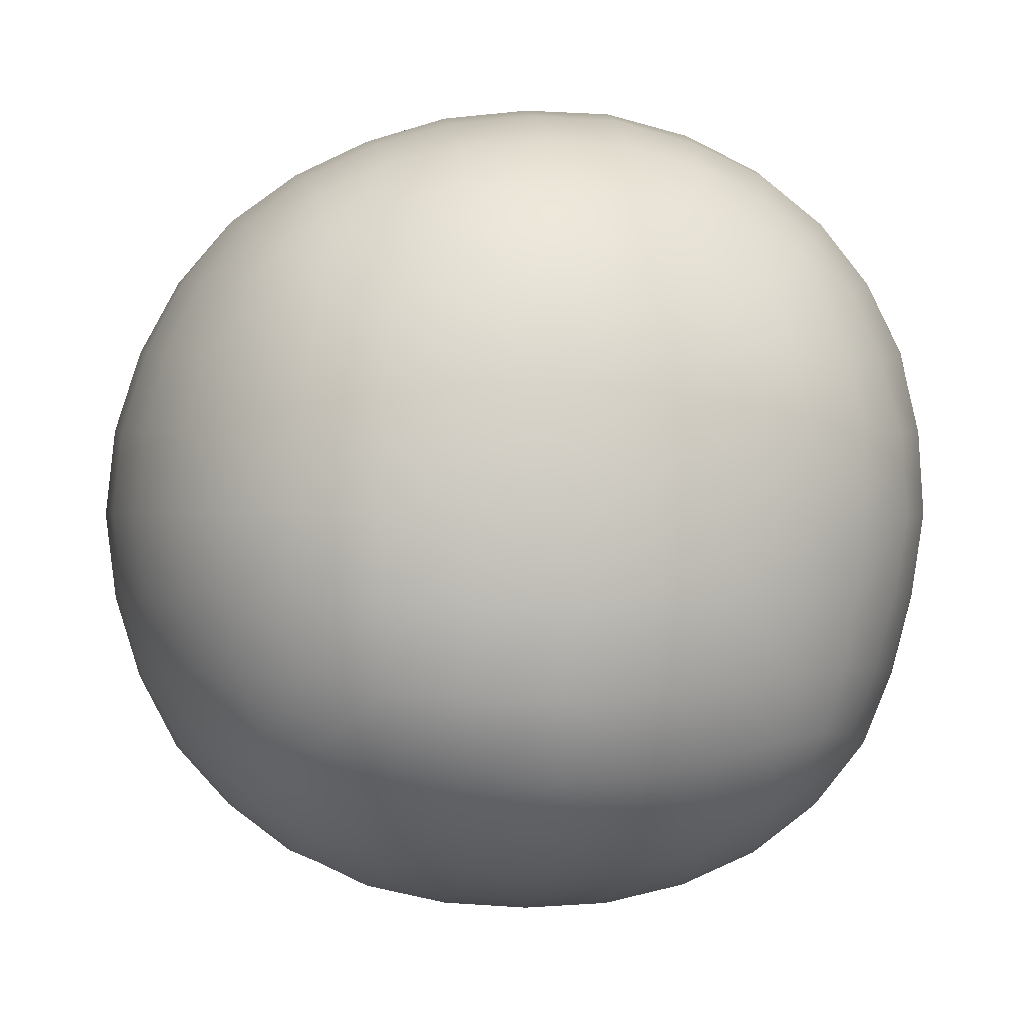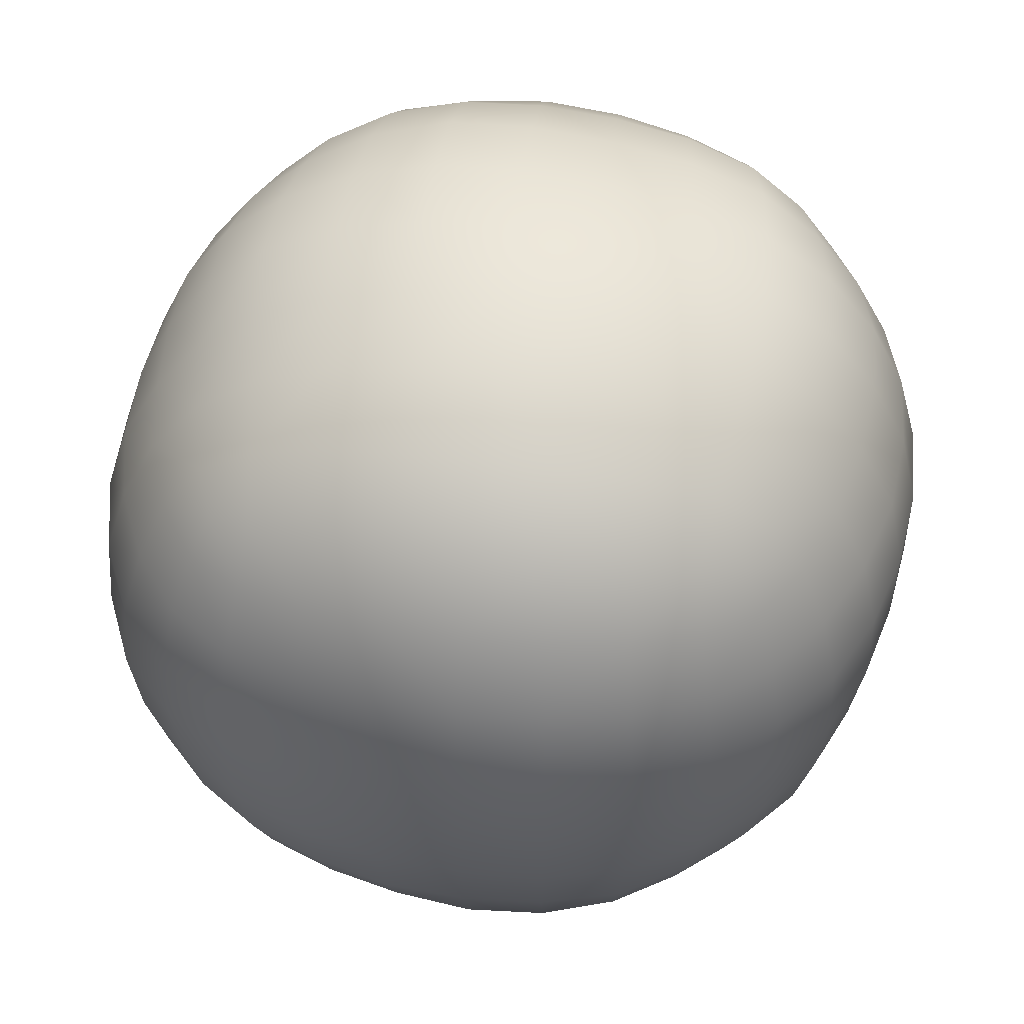
<metadata>
{"format":"obj","ext":"obj","renderer":"f3d","projection":"perspective","resolution":1024,"background":"white","views":[{"elev":-0.3,"azim":-96.2,"up":"+Y"},{"elev":50.0,"azim":7.3,"up":"+Z"}]}
</metadata>
<code>
v -65.07 2.989 43.9
v -65.03 11.21 43.85
v -64.96 2.874 52.18
v -64.9 11.33 52.24
v -73.37 2.866 43.77
v -73.32 11.24 43.82
v -73.39 2.845 52.21
v -73.33 11.25 52.16
v -64.67 2.588 51.49
v -64.38 2.295 50.46
v -64.18 2.098 49.25
v -64.16 2.079 47.98
v -64.27 2.182 46.73
v -64.49 2.405 45.56
v -64.81 2.725 44.57
v -64.76 3.628 43.58
v -64.4 4.607 43.22
v -64.12 5.785 42.94
v -64.05 7.074 42.87
v -64.16 8.354 42.98
v -64.38 9.548 43.2
v -64.72 10.55 43.54
v -64.73 11.51 44.51
v -64.36 11.87 45.5
v -64.12 12.12 46.69
v -64.08 12.15 47.98
v -64.17 12.07 49.26
v -64.35 11.88 50.47
v -64.64 11.59 51.51
v -64.58 10.66 52.56
v -64.26 9.611 52.88
v -64.02 8.387 53.11
v -63.98 7.074 53.16
v -64.1 5.781 53.04
v -64.34 4.578 52.8
v -64.66 3.556 52.48
v -72.69 2.556 52.5
v -71.65 2.252 52.8
v -70.44 2.049 53.01
v -69.16 1.952 53.1
v -67.86 2.009 53.05
v -66.66 2.244 52.81
v -65.64 2.574 52.48
v -65.59 11.64 52.55
v -66.65 11.92 52.83
v -67.87 12.11 53.02
v -69.16 12.2 53.11
v -70.45 12.13 53.04
v -71.68 11.95 52.86
v -72.7 11.59 52.5
v -73.62 10.56 52.44
v -73.93 9.543 52.75
v -74.16 8.353 52.98
v -74.19 7.074 53.01
v -74.08 5.814 52.91
v -73.91 4.612 52.73
v -73.66 3.551 52.48
v -73.66 2.57 44.46
v -73.96 2.268 45.49
v -74.15 2.088 46.71
v -74.26 1.973 47.98
v -74.23 1.999 49.28
v -74.01 2.225 50.49
v -73.69 2.543 51.53
v -73.6 11.52 51.46
v -73.93 11.85 50.45
v -74.15 12.07 49.26
v -74.25 12.17 47.98
v -74.18 12.1 46.7
v -73.94 11.85 45.51
v -73.62 11.53 44.49
v -73.61 10.56 43.53
v -73.89 9.527 43.25
v -74.12 8.344 43.02
v -74.27 7.074 42.87
v -74.2 5.786 42.94
v -73.98 4.576 43.16
v -73.68 3.533 43.46
v -65.72 2.682 43.59
v -66.7 2.335 43.24
v -67.89 2.106 43.01
v -69.16 2.051 42.96
v -70.41 2.167 43.07
v -71.61 2.344 43.25
v -72.66 2.605 43.51
v -72.65 11.53 43.52
v -71.62 11.83 43.22
v -70.43 12.03 43.02
v -69.16 12.11 42.95
v -67.9 11.99 43.06
v -66.71 11.8 43.26
v -65.69 11.5 43.56
v -64.16 3.532 44.44
v -63.68 4.573 44.22
v -63.35 5.774 44.03
v -63.21 7.074 43.94
v -63.32 8.38 44.01
v -63.6 9.61 44.17
v -64.07 10.68 44.38
v -63.72 3.339 45.5
v -63.21 4.486 45.39
v -62.85 5.742 45.28
v -62.66 7.074 45.21
v -62.71 8.432 45.23
v -63.01 9.738 45.32
v -63.56 10.91 45.43
v -63.45 3.184 46.7
v -62.93 4.403 46.66
v -62.57 5.706 46.61
v -62.34 7.074 46.57
v -62.33 8.485 46.57
v -62.63 9.857 46.61
v -63.23 11.1 46.66
v -63.3 3.091 47.98
v -62.73 4.327 47.98
v -62.39 5.673 47.98
v -62.19 7.074 47.98
v -62.2 8.508 47.98
v -62.54 9.892 47.98
v -63.16 11.15 47.98
v -63.35 3.124 49.28
v -62.75 4.335 49.33
v -62.37 5.67 49.38
v -62.19 7.074 49.42
v -62.23 8.501 49.41
v -62.58 9.876 49.36
v -63.23 11.1 49.31
v -63.62 3.277 50.51
v -63.04 4.42 50.64
v -62.65 5.704 50.76
v -62.51 7.074 50.81
v -62.59 8.455 50.78
v -62.93 9.77 50.68
v -63.52 10.94 50.55
v -64.06 3.465 51.59
v -63.6 4.538 51.79
v -63.28 5.759 51.98
v -63.13 7.074 52.07
v -63.19 8.408 52.03
v -63.5 9.653 51.86
v -63.98 10.73 51.64
v -65.53 3.446 53.11
v -65.32 4.522 53.58
v -65.17 5.76 53.86
v -65.09 7.074 53.99
v -65.11 8.405 53.94
v -65.25 9.674 53.69
v -65.45 10.79 53.24
v -66.62 3.258 53.55
v -66.52 4.436 54.06
v -66.42 5.721 54.4
v -66.37 7.074 54.52
v -66.4 8.433 54.43
v -66.48 9.753 54.17
v -66.58 10.94 53.63
v -67.85 3.088 53.85
v -67.81 4.335 54.39
v -67.76 5.676 54.74
v -67.74 7.074 54.85
v -67.76 8.469 54.72
v -67.8 9.825 54.42
v -67.85 11.06 53.85
v -69.16 3.02 53.95
v -69.16 4.283 54.53
v -69.16 5.652 54.87
v -69.16 7.074 54.96
v -69.16 8.492 54.85
v -69.16 9.875 54.56
v -69.16 11.12 53.95
v -70.47 3.085 53.85
v -70.51 4.343 54.37
v -70.55 5.681 54.71
v -70.58 7.074 54.88
v -70.57 8.485 54.81
v -70.54 9.862 54.52
v -70.48 11.09 53.9
v -71.71 3.237 53.58
v -71.79 4.445 54.04
v -71.89 5.729 54.36
v -71.96 7.074 54.55
v -71.93 8.44 54.47
v -71.84 9.759 54.18
v -71.74 10.95 53.64
v -72.79 3.442 53.12
v -72.93 4.561 53.48
v -73.09 5.78 53.77
v -73.2 7.074 53.94
v -73.15 8.387 53.85
v -72.98 9.619 53.56
v -72.8 10.72 53.13
v -74.3 3.441 51.61
v -74.69 4.55 51.77
v -74.88 5.793 51.88
v -74.96 7.074 51.93
v -74.92 8.363 51.9
v -74.65 9.583 51.75
v -74.19 10.64 51.55
v -74.76 3.236 50.54
v -75.28 4.419 50.64
v -75.54 5.728 50.71
v -75.56 7.074 50.72
v -75.47 8.406 50.68
v -75.18 9.688 50.59
v -74.61 10.81 50.47
v -75.11 3.033 49.31
v -75.66 4.3 49.35
v -75.95 5.671 49.38
v -75.98 7.074 49.39
v -75.83 8.456 49.36
v -75.5 9.785 49.32
v -74.91 10.99 49.27
v -75.22 2.968 47.98
v -75.77 4.26 47.98
v -76.05 5.653 47.98
v -76.1 7.074 47.98
v -75.96 8.481 47.98
v -75.61 9.831 47.98
v -75.06 11.08 47.98
v -75.08 3.055 46.66
v -75.69 4.29 46.61
v -75.96 5.668 46.58
v -76.01 7.074 46.57
v -75.87 8.464 46.59
v -75.53 9.797 46.64
v -74.94 11.01 46.69
v -74.8 3.211 45.41
v -75.41 4.371 45.28
v -75.7 5.698 45.19
v -75.76 7.074 45.17
v -75.58 8.428 45.24
v -75.22 9.706 45.35
v -74.64 10.84 45.48
v -74.35 3.404 44.31
v -74.83 4.491 44.1
v -75.09 5.75 43.96
v -75.15 7.074 43.92
v -74.98 8.377 44.02
v -74.68 9.594 44.2
v -74.22 10.66 44.4
v -72.77 3.459 42.87
v -72.96 4.544 42.44
v -73.12 5.77 42.15
v -73.19 7.074 42.05
v -73.09 8.366 42.21
v -72.92 9.577 42.5
v -72.74 10.66 42.92
v -71.67 3.299 42.48
v -71.8 4.429 41.88
v -71.9 5.72 41.56
v -71.95 7.074 41.44
v -71.89 8.423 41.58
v -71.78 9.699 41.94
v -71.67 10.85 42.47
v -70.45 3.143 42.2
v -70.52 4.325 41.54
v -70.57 5.667 41.17
v -70.59 7.074 41.02
v -70.56 8.48 41.18
v -70.51 9.806 41.59
v -70.45 11.01 42.2
v -69.16 3.055 42.07
v -69.16 4.281 41.43
v -69.16 5.639 41.01
v -69.16 7.074 40.84
v -69.16 8.511 41
v -69.16 9.865 41.43
v -69.16 11.08 42.09
v -67.85 3.107 42.14
v -67.8 4.323 41.54
v -67.75 5.666 41.17
v -67.72 7.074 40.99
v -67.75 8.486 41.15
v -67.8 9.824 41.54
v -67.86 11.01 42.2
v -66.64 3.283 42.45
v -66.51 4.426 41.88
v -66.41 5.717 41.54
v -66.35 7.074 41.37
v -66.41 8.428 41.56
v -66.53 9.705 41.92
v -66.64 10.86 42.47
v -65.59 3.506 42.94
v -65.36 4.549 42.45
v -65.18 5.764 42.12
v -65.11 7.074 42.02
v -65.21 8.373 42.18
v -65.38 9.587 42.48
v -65.58 10.66 42.92
v -65.53 1.939 51.61
v -66.61 1.484 51.81
v -67.85 1.223 51.96
v -69.16 1.145 52.01
v -70.46 1.252 51.94
v -71.69 1.527 51.78
v -72.8 1.928 51.62
v -65.34 1.504 50.52
v -66.5 0.9364 50.64
v -67.81 0.6541 50.72
v -69.16 0.5502 50.76
v -70.5 0.7203 50.7
v -71.78 1.025 50.61
v -72.99 1.479 50.53
v -65.21 1.269 49.28
v -66.41 0.6427 49.34
v -67.76 0.3054 49.38
v -69.16 0.2317 49.39
v -70.54 0.4284 49.36
v -71.86 0.751 49.32
v -73.13 1.232 49.29
v -65.18 1.227 47.98
v -66.4 0.6055 47.98
v -67.75 0.2536 47.98
v -69.16 0.2014 47.98
v -70.55 0.3711 47.98
v -71.89 0.7011 47.98
v -73.14 1.213 47.98
v -65.26 1.341 46.7
v -66.44 0.7134 46.64
v -67.78 0.4311 46.6
v -69.16 0.3757 46.59
v -70.53 0.4747 46.61
v -71.85 0.7902 46.65
v -73.08 1.312 46.69
v -65.43 1.645 45.5
v -66.54 1.043 45.36
v -67.83 0.7652 45.28
v -69.16 0.6946 45.25
v -70.49 0.7776 45.28
v -71.76 1.084 45.38
v -72.95 1.551 45.46
v -65.63 2.097 44.45
v -66.65 1.59 44.22
v -67.87 1.299 44.05
v -69.16 1.235 44.01
v -70.44 1.364 44.09
v -71.66 1.606 44.23
v -72.76 1.988 44.38
v -72.8 12.23 51.62
v -71.73 12.72 51.85
v -70.48 12.99 52
v -69.16 13.05 52.04
v -67.85 12.94 51.97
v -66.6 12.67 51.82
v -65.52 12.22 51.62
v -73.02 12.71 50.55
v -71.84 13.25 50.66
v -70.53 13.58 50.75
v -69.16 13.62 50.77
v -67.81 13.48 50.72
v -66.53 13.12 50.61
v -65.38 12.57 50.49
v -73.17 12.99 49.3
v -71.94 13.6 49.35
v -70.57 13.92 49.39
v -69.16 13.95 49.4
v -67.77 13.78 49.37
v -66.46 13.38 49.31
v -65.26 12.81 49.26
v -73.21 13.04 47.98
v -71.96 13.65 47.98
v -70.58 13.95 47.98
v -69.16 14.04 47.98
v -67.76 13.85 47.98
v -66.43 13.47 47.98
v -65.19 12.91 47.98
v -73.15 12.95 46.67
v -71.91 13.51 46.63
v -70.55 13.8 46.59
v -69.16 13.87 46.58
v -67.78 13.72 46.6
v -66.47 13.36 46.65
v -65.24 12.83 46.69
v -72.99 12.66 45.43
v -71.8 13.15 45.34
v -70.49 13.39 45.28
v -69.16 13.48 45.24
v -67.83 13.37 45.29
v -66.56 13.05 45.39
v -65.4 12.55 45.48
v -72.77 12.19 44.37
v -71.68 12.6 44.19
v -70.44 12.81 44.08
v -69.16 12.9 44.02
v -67.88 12.79 44.09
v -66.66 12.54 44.23
v -65.59 12.12 44.41
f 94 101 93
f 93 101 100
f 95 102 94
f 94 102 101
f 96 103 95
f 95 103 102
f 96 97 103
f 103 97 104
f 97 98 104
f 104 98 105
f 98 99 105
f 105 99 106
f 101 108 100
f 100 108 107
f 102 109 101
f 101 109 108
f 103 110 102
f 102 110 109
f 103 104 110
f 110 104 111
f 104 105 111
f 111 105 112
f 105 106 112
f 112 106 113
f 108 115 107
f 107 115 114
f 109 116 108
f 108 116 115
f 110 117 109
f 109 117 116
f 110 111 117
f 117 111 118
f 111 112 118
f 118 112 119
f 112 113 119
f 119 113 120
f 114 115 121
f 121 115 122
f 115 116 122
f 122 116 123
f 116 117 123
f 123 117 124
f 118 125 117
f 117 125 124
f 119 126 118
f 118 126 125
f 120 127 119
f 119 127 126
f 121 122 128
f 128 122 129
f 122 123 129
f 129 123 130
f 123 124 130
f 130 124 131
f 125 132 124
f 124 132 131
f 126 133 125
f 125 133 132
f 127 134 126
f 126 134 133
f 128 129 135
f 135 129 136
f 129 130 136
f 136 130 137
f 130 131 137
f 137 131 138
f 132 139 131
f 131 139 138
f 133 140 132
f 132 140 139
f 134 141 133
f 133 141 140
f 16 93 1
f 1 93 15
f 17 94 16
f 16 94 93
f 18 95 17
f 17 95 94
f 19 96 18
f 18 96 95
f 19 20 96
f 96 20 97
f 20 21 97
f 97 21 98
f 21 22 98
f 98 22 99
f 22 2 99
f 99 2 23
f 99 23 106
f 106 23 24
f 106 24 113
f 113 24 25
f 113 25 120
f 120 25 26
f 26 27 120
f 120 27 127
f 27 28 127
f 127 28 134
f 28 29 134
f 134 29 141
f 29 4 141
f 141 4 30
f 141 30 140
f 140 30 31
f 140 31 139
f 139 31 32
f 139 32 138
f 138 32 33
f 137 138 34
f 34 138 33
f 136 137 35
f 35 137 34
f 135 136 36
f 36 136 35
f 9 135 3
f 3 135 36
f 10 128 9
f 9 128 135
f 11 121 10
f 10 121 128
f 12 114 11
f 11 114 121
f 107 114 13
f 13 114 12
f 100 107 14
f 14 107 13
f 93 100 15
f 15 100 14
f 143 150 142
f 142 150 149
f 144 151 143
f 143 151 150
f 145 152 144
f 144 152 151
f 145 146 152
f 152 146 153
f 146 147 153
f 153 147 154
f 147 148 154
f 154 148 155
f 150 157 149
f 149 157 156
f 151 158 150
f 150 158 157
f 152 159 151
f 151 159 158
f 152 153 159
f 159 153 160
f 153 154 160
f 160 154 161
f 154 155 161
f 161 155 162
f 157 164 156
f 156 164 163
f 158 165 157
f 157 165 164
f 159 166 158
f 158 166 165
f 159 160 166
f 166 160 167
f 160 161 167
f 167 161 168
f 161 162 168
f 168 162 169
f 163 164 170
f 170 164 171
f 164 165 171
f 171 165 172
f 165 166 172
f 172 166 173
f 167 174 166
f 166 174 173
f 168 175 167
f 167 175 174
f 169 176 168
f 168 176 175
f 170 171 177
f 177 171 178
f 171 172 178
f 178 172 179
f 172 173 179
f 179 173 180
f 174 181 173
f 173 181 180
f 175 182 174
f 174 182 181
f 176 183 175
f 175 183 182
f 177 178 184
f 184 178 185
f 178 179 185
f 185 179 186
f 179 180 186
f 186 180 187
f 181 188 180
f 180 188 187
f 182 189 181
f 181 189 188
f 183 190 182
f 182 190 189
f 36 142 3
f 3 142 43
f 35 143 36
f 36 143 142
f 34 144 35
f 35 144 143
f 33 145 34
f 34 145 144
f 33 32 145
f 145 32 146
f 32 31 146
f 146 31 147
f 31 30 147
f 147 30 148
f 30 4 148
f 148 4 44
f 148 44 155
f 155 44 45
f 155 45 162
f 162 45 46
f 162 46 169
f 169 46 47
f 47 48 169
f 169 48 176
f 48 49 176
f 176 49 183
f 49 50 183
f 183 50 190
f 50 8 190
f 190 8 51
f 190 51 189
f 189 51 52
f 189 52 188
f 188 52 53
f 188 53 187
f 187 53 54
f 186 187 55
f 55 187 54
f 185 186 56
f 56 186 55
f 184 185 57
f 57 185 56
f 37 184 7
f 7 184 57
f 38 177 37
f 37 177 184
f 39 170 38
f 38 170 177
f 40 163 39
f 39 163 170
f 156 163 41
f 41 163 40
f 149 156 42
f 42 156 41
f 142 149 43
f 43 149 42
f 192 199 191
f 191 199 198
f 193 200 192
f 192 200 199
f 194 201 193
f 193 201 200
f 194 195 201
f 201 195 202
f 195 196 202
f 202 196 203
f 196 197 203
f 203 197 204
f 199 206 198
f 198 206 205
f 200 207 199
f 199 207 206
f 201 208 200
f 200 208 207
f 201 202 208
f 208 202 209
f 202 203 209
f 209 203 210
f 203 204 210
f 210 204 211
f 206 213 205
f 205 213 212
f 207 214 206
f 206 214 213
f 208 215 207
f 207 215 214
f 208 209 215
f 215 209 216
f 209 210 216
f 216 210 217
f 210 211 217
f 217 211 218
f 212 213 219
f 219 213 220
f 213 214 220
f 220 214 221
f 214 215 221
f 221 215 222
f 216 223 215
f 215 223 222
f 217 224 216
f 216 224 223
f 218 225 217
f 217 225 224
f 219 220 226
f 226 220 227
f 220 221 227
f 227 221 228
f 221 222 228
f 228 222 229
f 223 230 222
f 222 230 229
f 224 231 223
f 223 231 230
f 225 232 224
f 224 232 231
f 226 227 233
f 233 227 234
f 227 228 234
f 234 228 235
f 228 229 235
f 235 229 236
f 230 237 229
f 229 237 236
f 231 238 230
f 230 238 237
f 232 239 231
f 231 239 238
f 57 191 7
f 7 191 64
f 56 192 57
f 57 192 191
f 55 193 56
f 56 193 192
f 54 194 55
f 55 194 193
f 54 53 194
f 194 53 195
f 53 52 195
f 195 52 196
f 52 51 196
f 196 51 197
f 51 8 197
f 197 8 65
f 197 65 204
f 204 65 66
f 204 66 211
f 211 66 67
f 211 67 218
f 218 67 68
f 68 69 218
f 218 69 225
f 69 70 225
f 225 70 232
f 70 71 232
f 232 71 239
f 71 6 239
f 239 6 72
f 239 72 238
f 238 72 73
f 238 73 237
f 237 73 74
f 237 74 236
f 236 74 75
f 235 236 76
f 76 236 75
f 234 235 77
f 77 235 76
f 233 234 78
f 78 234 77
f 58 233 5
f 5 233 78
f 59 226 58
f 58 226 233
f 60 219 59
f 59 219 226
f 61 212 60
f 60 212 219
f 205 212 62
f 62 212 61
f 198 205 63
f 63 205 62
f 191 198 64
f 64 198 63
f 241 248 240
f 240 248 247
f 242 249 241
f 241 249 248
f 243 250 242
f 242 250 249
f 243 244 250
f 250 244 251
f 244 245 251
f 251 245 252
f 245 246 252
f 252 246 253
f 248 255 247
f 247 255 254
f 249 256 248
f 248 256 255
f 250 257 249
f 249 257 256
f 250 251 257
f 257 251 258
f 251 252 258
f 258 252 259
f 252 253 259
f 259 253 260
f 255 262 254
f 254 262 261
f 256 263 255
f 255 263 262
f 257 264 256
f 256 264 263
f 257 258 264
f 264 258 265
f 258 259 265
f 265 259 266
f 259 260 266
f 266 260 267
f 261 262 268
f 268 262 269
f 262 263 269
f 269 263 270
f 263 264 270
f 270 264 271
f 265 272 264
f 264 272 271
f 266 273 265
f 265 273 272
f 267 274 266
f 266 274 273
f 268 269 275
f 275 269 276
f 269 270 276
f 276 270 277
f 270 271 277
f 277 271 278
f 272 279 271
f 271 279 278
f 273 280 272
f 272 280 279
f 274 281 273
f 273 281 280
f 275 276 282
f 282 276 283
f 276 277 283
f 283 277 284
f 277 278 284
f 284 278 285
f 279 286 278
f 278 286 285
f 280 287 279
f 279 287 286
f 281 288 280
f 280 288 287
f 78 240 5
f 5 240 85
f 77 241 78
f 78 241 240
f 76 242 77
f 77 242 241
f 75 243 76
f 76 243 242
f 75 74 243
f 243 74 244
f 74 73 244
f 244 73 245
f 73 72 245
f 245 72 246
f 72 6 246
f 246 6 86
f 246 86 253
f 253 86 87
f 253 87 260
f 260 87 88
f 260 88 267
f 267 88 89
f 89 90 267
f 267 90 274
f 90 91 274
f 274 91 281
f 91 92 281
f 281 92 288
f 92 2 288
f 288 2 22
f 288 22 287
f 287 22 21
f 287 21 286
f 286 21 20
f 286 20 285
f 285 20 19
f 284 285 18
f 18 285 19
f 283 284 17
f 17 284 18
f 282 283 16
f 16 283 17
f 79 282 1
f 1 282 16
f 80 275 79
f 79 275 282
f 81 268 80
f 80 268 275
f 82 261 81
f 81 261 268
f 254 261 83
f 83 261 82
f 247 254 84
f 84 254 83
f 240 247 85
f 85 247 84
f 290 297 289
f 289 297 296
f 291 298 290
f 290 298 297
f 292 299 291
f 291 299 298
f 292 293 299
f 299 293 300
f 293 294 300
f 300 294 301
f 294 295 301
f 301 295 302
f 297 304 296
f 296 304 303
f 298 305 297
f 297 305 304
f 299 306 298
f 298 306 305
f 299 300 306
f 306 300 307
f 300 301 307
f 307 301 308
f 301 302 308
f 308 302 309
f 304 311 303
f 303 311 310
f 305 312 304
f 304 312 311
f 306 313 305
f 305 313 312
f 306 307 313
f 313 307 314
f 307 308 314
f 314 308 315
f 308 309 315
f 315 309 316
f 310 311 317
f 317 311 318
f 311 312 318
f 318 312 319
f 312 313 319
f 319 313 320
f 314 321 313
f 313 321 320
f 315 322 314
f 314 322 321
f 316 323 315
f 315 323 322
f 317 318 324
f 324 318 325
f 318 319 325
f 325 319 326
f 319 320 326
f 326 320 327
f 321 328 320
f 320 328 327
f 322 329 321
f 321 329 328
f 323 330 322
f 322 330 329
f 324 325 331
f 331 325 332
f 325 326 332
f 332 326 333
f 326 327 333
f 333 327 334
f 328 335 327
f 327 335 334
f 329 336 328
f 328 336 335
f 330 337 329
f 329 337 336
f 43 289 3
f 3 289 9
f 42 290 43
f 43 290 289
f 41 291 42
f 42 291 290
f 40 292 41
f 41 292 291
f 40 39 292
f 292 39 293
f 39 38 293
f 293 38 294
f 38 37 294
f 294 37 295
f 37 7 295
f 295 7 64
f 295 64 302
f 302 64 63
f 302 63 309
f 309 63 62
f 309 62 316
f 316 62 61
f 61 60 316
f 316 60 323
f 60 59 323
f 323 59 330
f 59 58 330
f 330 58 337
f 58 5 337
f 337 5 85
f 337 85 336
f 336 85 84
f 336 84 335
f 335 84 83
f 335 83 334
f 334 83 82
f 333 334 81
f 81 334 82
f 332 333 80
f 80 333 81
f 331 332 79
f 79 332 80
f 15 331 1
f 1 331 79
f 14 324 15
f 15 324 331
f 13 317 14
f 14 317 324
f 12 310 13
f 13 310 317
f 303 310 11
f 11 310 12
f 296 303 10
f 10 303 11
f 289 296 9
f 9 296 10
f 339 346 338
f 338 346 345
f 340 347 339
f 339 347 346
f 341 348 340
f 340 348 347
f 341 342 348
f 348 342 349
f 342 343 349
f 349 343 350
f 343 344 350
f 350 344 351
f 346 353 345
f 345 353 352
f 347 354 346
f 346 354 353
f 348 355 347
f 347 355 354
f 348 349 355
f 355 349 356
f 349 350 356
f 356 350 357
f 350 351 357
f 357 351 358
f 353 360 352
f 352 360 359
f 354 361 353
f 353 361 360
f 355 362 354
f 354 362 361
f 355 356 362
f 362 356 363
f 356 357 363
f 363 357 364
f 357 358 364
f 364 358 365
f 359 360 366
f 366 360 367
f 360 361 367
f 367 361 368
f 361 362 368
f 368 362 369
f 363 370 362
f 362 370 369
f 364 371 363
f 363 371 370
f 365 372 364
f 364 372 371
f 366 367 373
f 373 367 374
f 367 368 374
f 374 368 375
f 368 369 375
f 375 369 376
f 370 377 369
f 369 377 376
f 371 378 370
f 370 378 377
f 372 379 371
f 371 379 378
f 373 374 380
f 380 374 381
f 374 375 381
f 381 375 382
f 375 376 382
f 382 376 383
f 377 384 376
f 376 384 383
f 378 385 377
f 377 385 384
f 379 386 378
f 378 386 385
f 50 338 8
f 8 338 65
f 49 339 50
f 50 339 338
f 48 340 49
f 49 340 339
f 47 341 48
f 48 341 340
f 47 46 341
f 341 46 342
f 46 45 342
f 342 45 343
f 45 44 343
f 343 44 344
f 44 4 344
f 344 4 29
f 344 29 351
f 351 29 28
f 351 28 358
f 358 28 27
f 358 27 365
f 365 27 26
f 26 25 365
f 365 25 372
f 25 24 372
f 372 24 379
f 24 23 379
f 379 23 386
f 23 2 386
f 386 2 92
f 386 92 385
f 385 92 91
f 385 91 384
f 384 91 90
f 384 90 383
f 383 90 89
f 382 383 88
f 88 383 89
f 381 382 87
f 87 382 88
f 380 381 86
f 86 381 87
f 71 380 6
f 6 380 86
f 70 373 71
f 71 373 380
f 69 366 70
f 70 366 373
f 68 359 69
f 69 359 366
f 352 359 67
f 67 359 68
f 345 352 66
f 66 352 67
f 338 345 65
f 65 345 66

</code>
